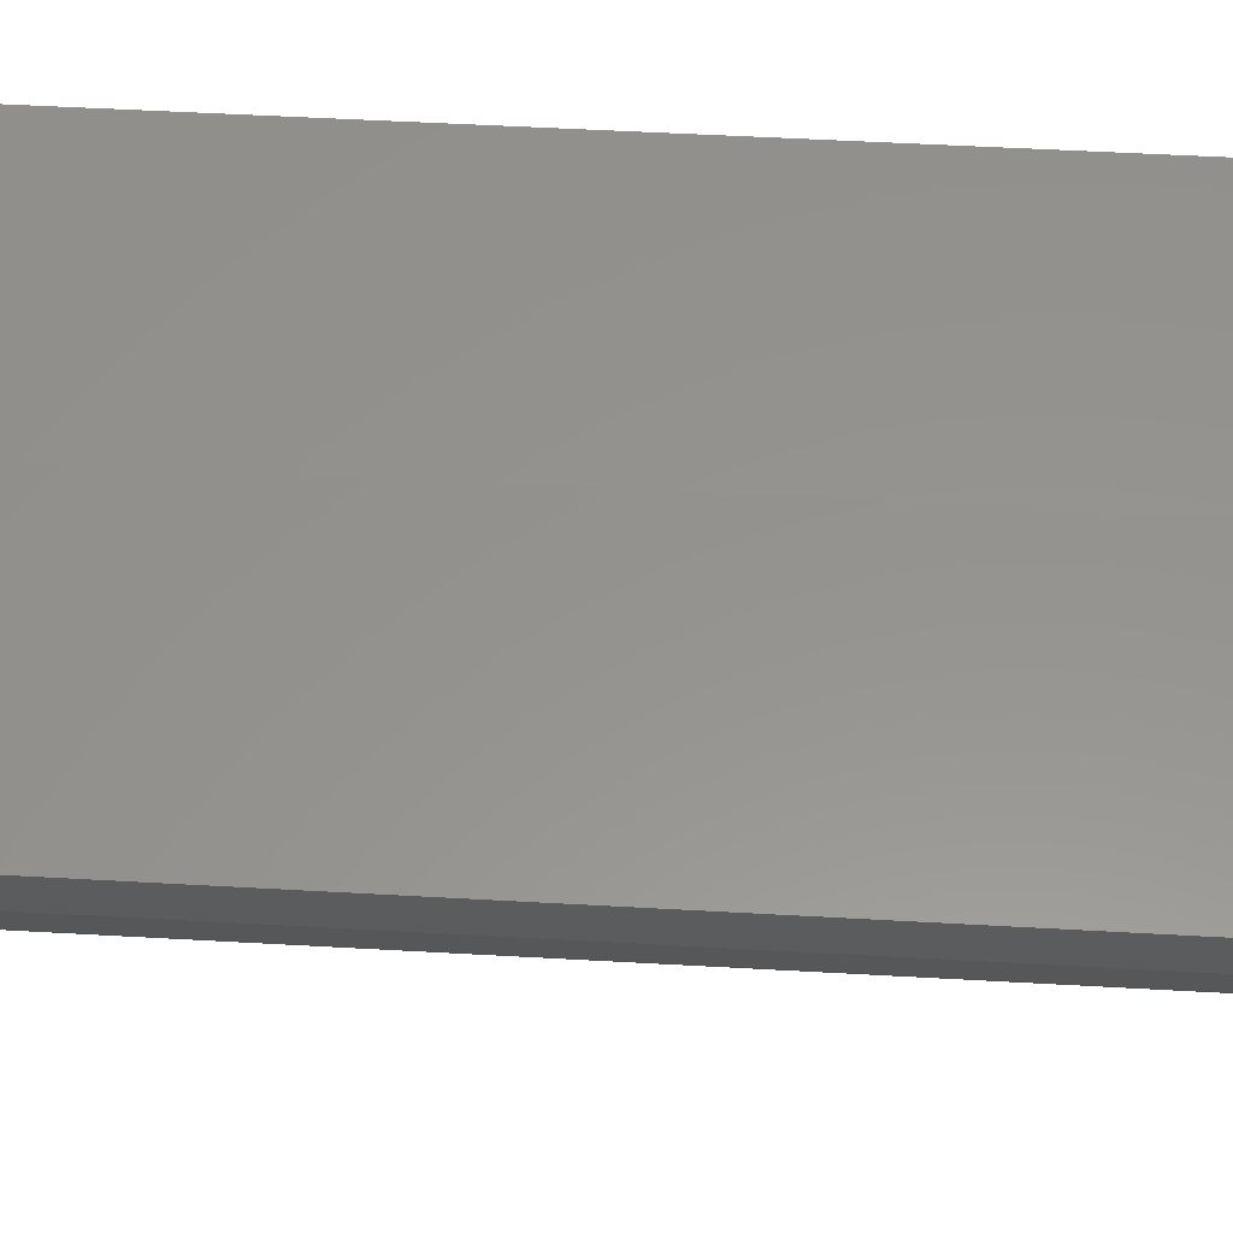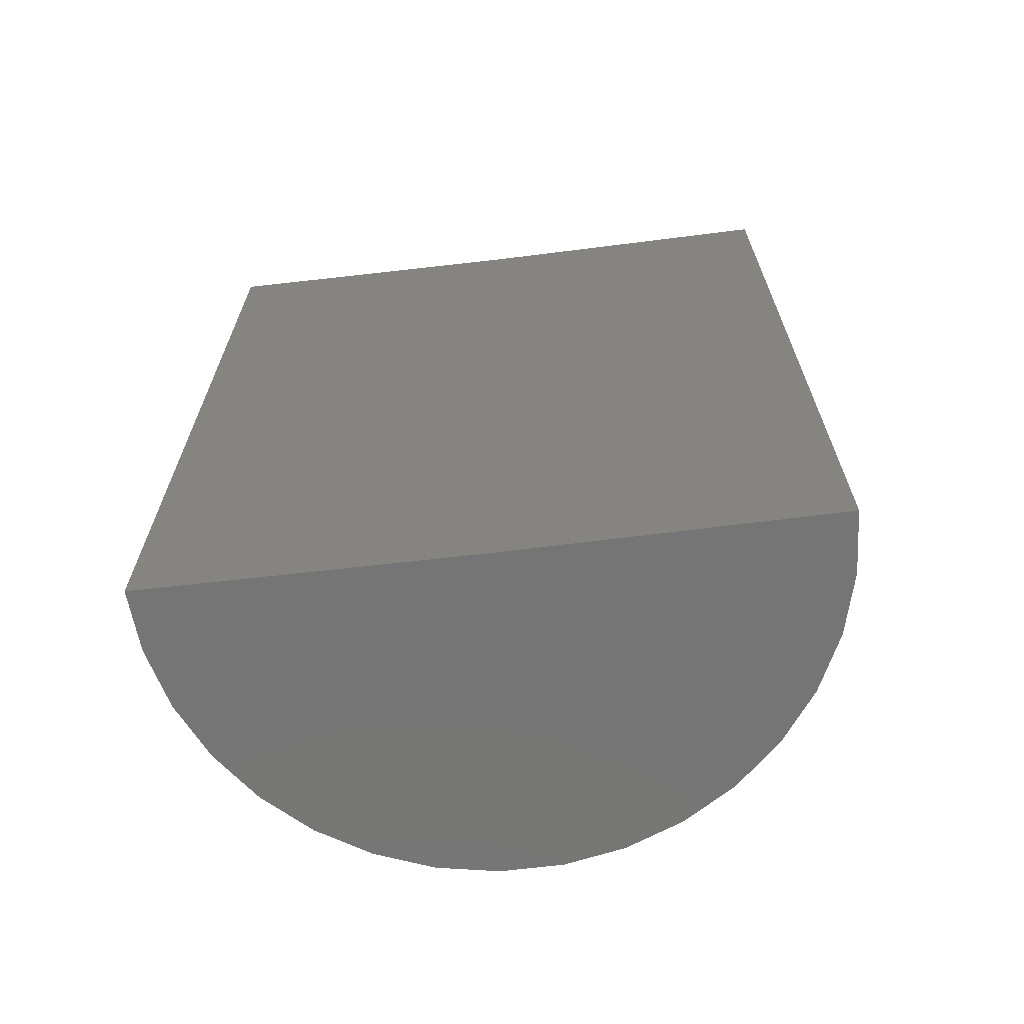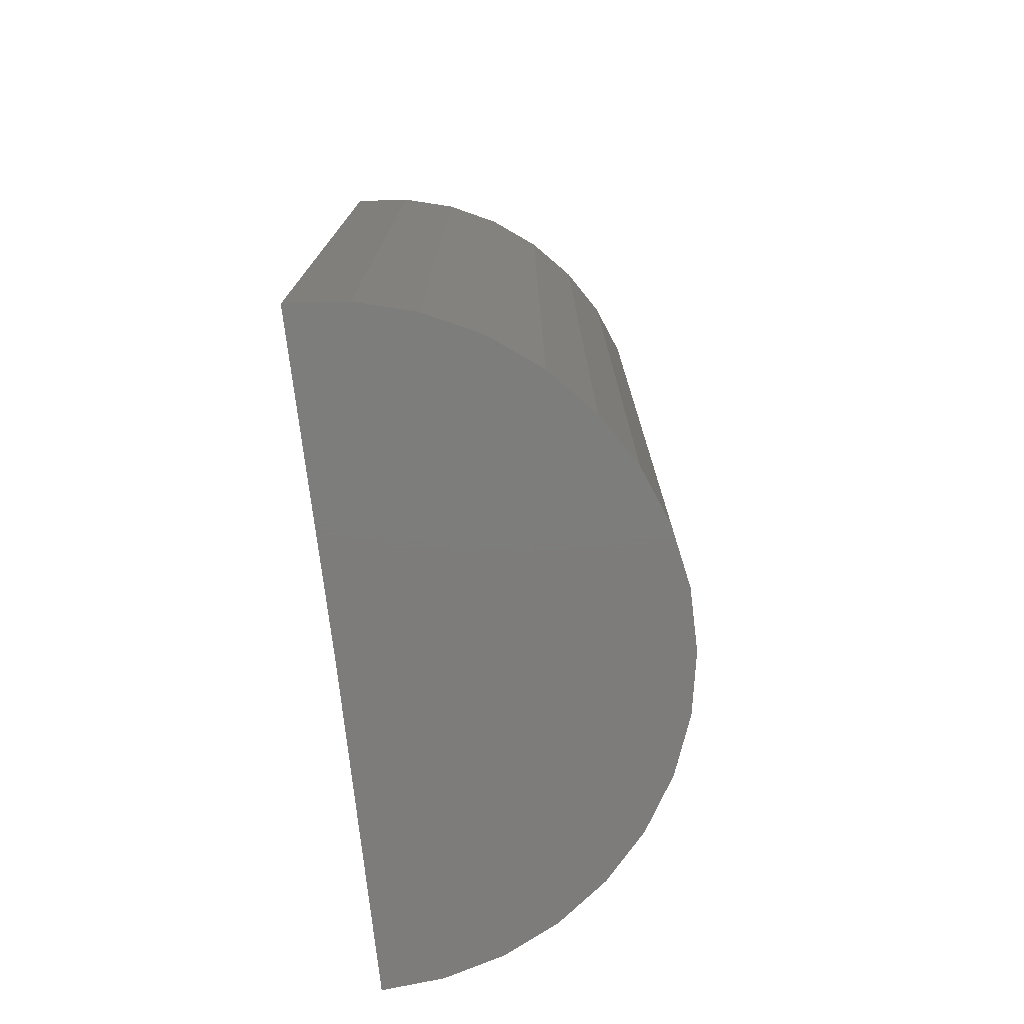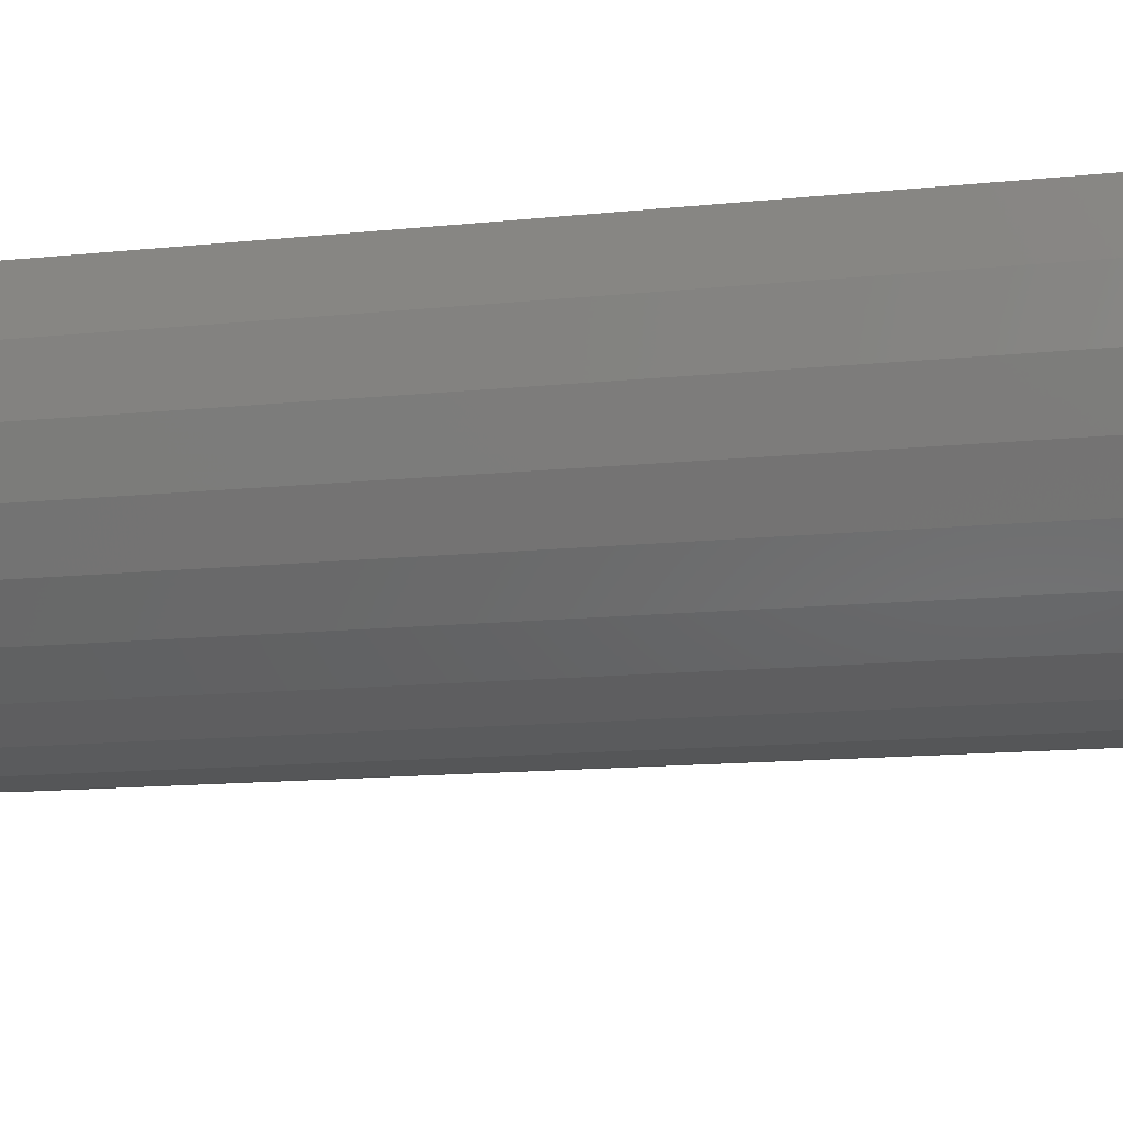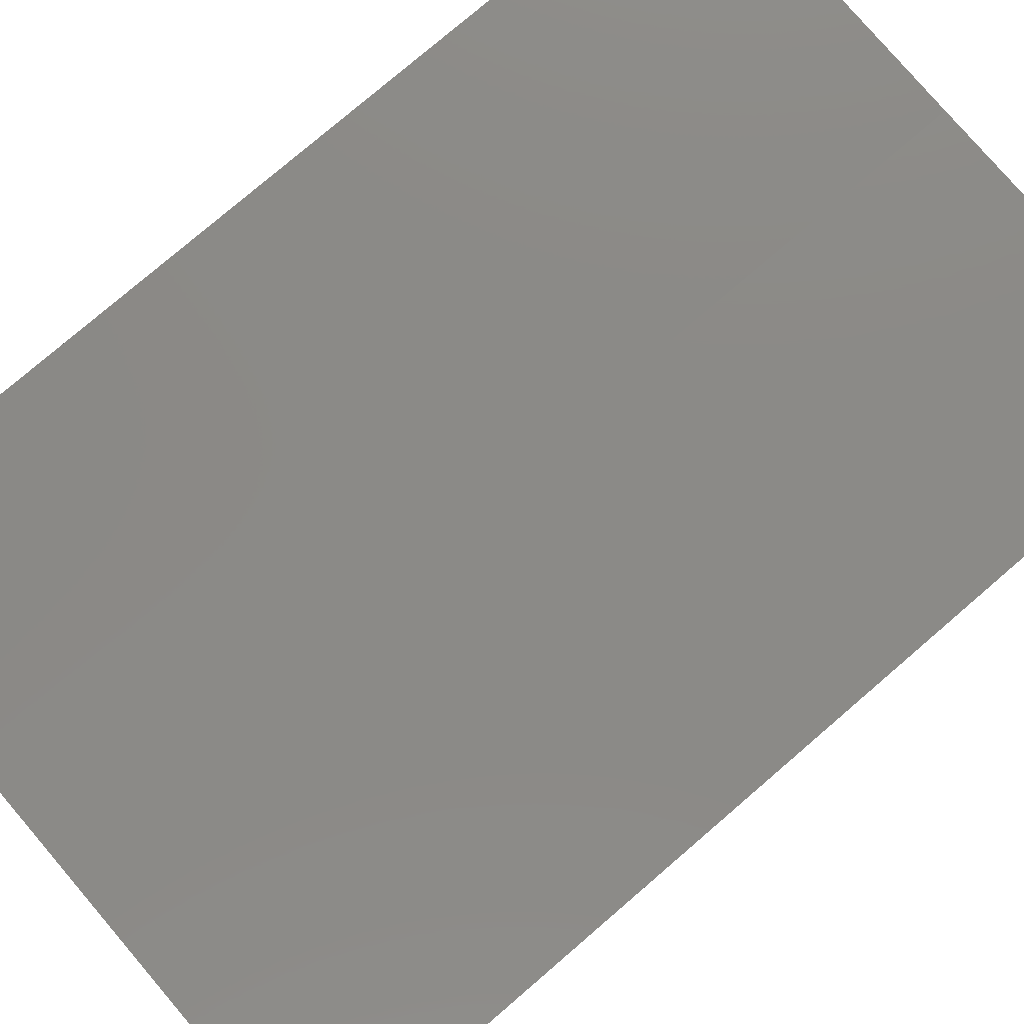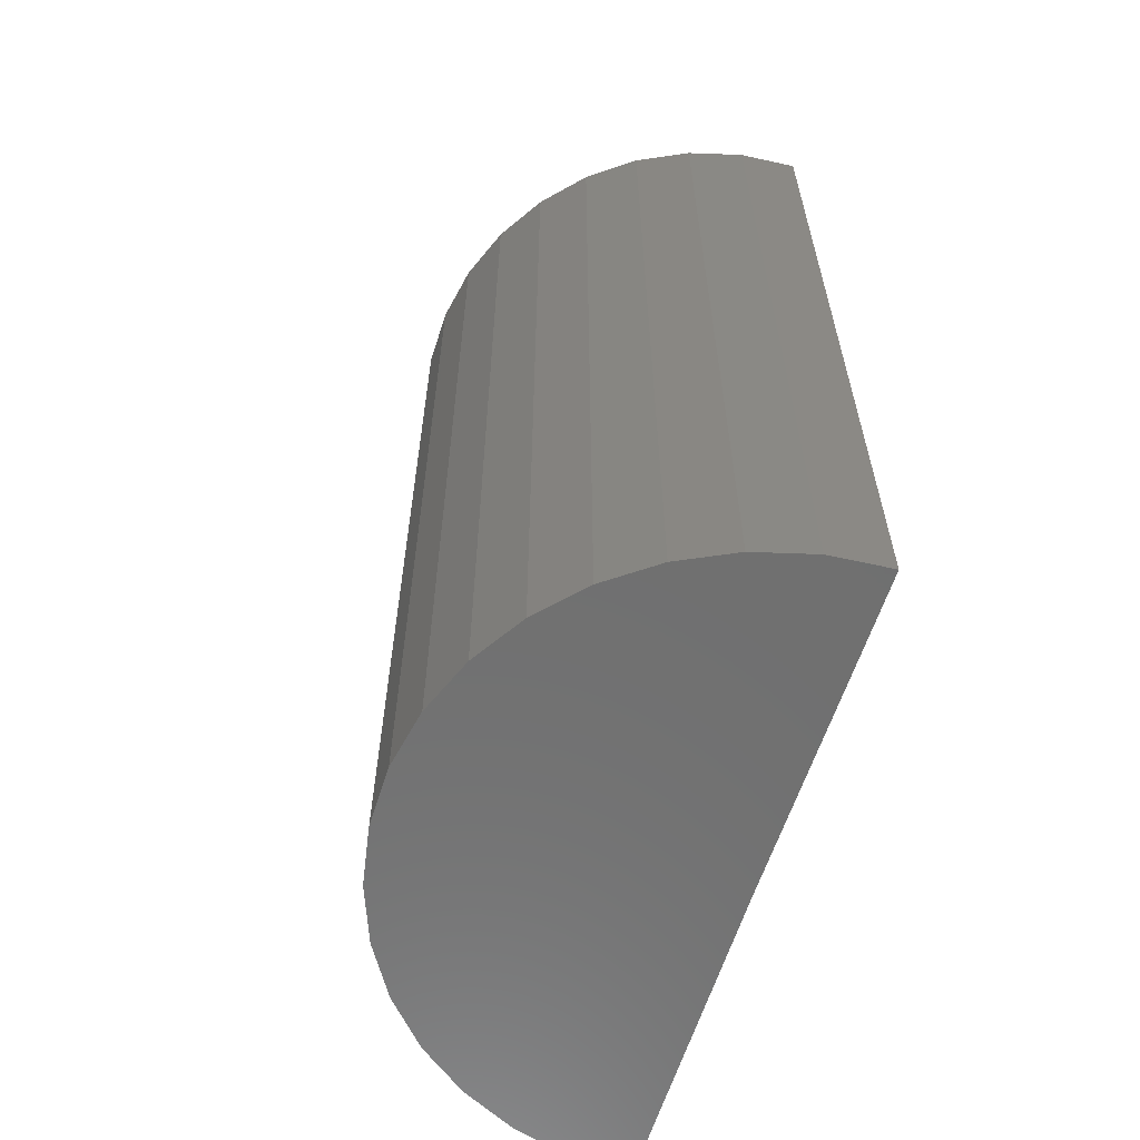
<metadata>
{"format":"stl","ext":"stl","renderer":"f3d","projection":"perspective","resolution":1024,"background":"white","views":[{"elev":56.6,"azim":-86.7,"up":"+Y"},{"elev":-67.7,"azim":-172.8,"up":"+Z"},{"elev":-76.3,"azim":-82.8,"up":"+Z"},{"elev":-15.0,"azim":101.9,"up":"+Y"},{"elev":78.6,"azim":-130.6,"up":"+Y"},{"elev":-61.6,"azim":72.6,"up":"+Z"}]}
</metadata>
<code>
# stl→obj: 38 verts, 72 faces
v 0.2852 0.002334 -1.87e-17
v 0.09572 1.052e-17 -1.16e-17
v 0.2852 0.002334 0.5625
v 0.09572 1.052e-17 0.5625
v -0.09375 0 0
v -0.09375 1.912e-33 0.5625
v 0.2824 -0.03265 -9.209e-18
v 0.2824 -0.03265 0.5625
v 0.2731 -0.06652 -8.754e-18
v 0.2731 -0.06652 0.5625
v 0.2578 -0.09811 -7.998e-18
v 0.2578 -0.09811 0.5625
v 0.2369 -0.1263 -6.968e-18
v 0.2369 -0.1263 0.5625
v 0.2112 -0.1502 -5.699e-18
v 0.2112 -0.1502 0.5625
v 0.1815 -0.1689 -4.234e-18
v 0.1815 -0.1689 0.5625
v 0.1489 -0.1819 -2.624e-18
v 0.1489 -0.1819 0.5625
v 0.1144 -0.1885 -9.233e-19
v 0.1144 -0.1885 0.5625
v 0.07934 -0.1888 8.087e-19
v 0.07934 -0.1888 0.5625
v 0.0448 -0.1825 2.513e-18
v 0.0448 -0.1825 0.5625
v 0.01201 -0.17 4.131e-18
v 0.01201 -0.17 0.5625
v -0.01791 -0.1516 5.607e-18
v -0.01791 -0.1516 0.5625
v -0.04393 -0.1281 6.891e-18
v -0.04393 -0.1281 0.5625
v -0.06515 -0.1001 7.938e-18
v -0.06515 -0.1001 0.5625
v -0.08086 -0.0687 8.713e-18
v -0.08086 -0.0687 0.5625
v -0.0905 -0.03495 9.189e-18
v -0.0905 -0.03495 0.5625
f 1 2 3
f 3 2 4
f 5 6 2
f 2 6 4
f 1 3 7
f 7 3 8
f 7 8 9
f 9 8 10
f 9 10 11
f 11 10 12
f 11 12 13
f 13 12 14
f 13 14 15
f 15 14 16
f 15 16 17
f 17 16 18
f 17 18 19
f 19 18 20
f 19 20 21
f 21 20 22
f 21 22 23
f 23 22 24
f 23 24 25
f 25 24 26
f 25 26 27
f 27 26 28
f 27 28 29
f 29 28 30
f 29 30 31
f 31 30 32
f 31 32 33
f 33 32 34
f 33 34 35
f 35 34 36
f 35 36 37
f 37 36 38
f 37 38 5
f 5 38 6
f 4 8 3
f 18 26 20
f 20 26 24
f 20 24 22
f 4 6 8
f 8 6 38
f 8 38 10
f 10 38 36
f 10 36 12
f 12 36 34
f 12 34 14
f 14 34 32
f 14 32 16
f 16 32 30
f 16 30 18
f 18 30 28
f 18 28 26
f 7 2 1
f 19 25 17
f 23 25 19
f 21 23 19
f 25 27 17
f 17 27 29
f 17 29 15
f 15 29 31
f 15 31 13
f 13 31 33
f 13 33 11
f 11 33 35
f 11 35 9
f 9 35 37
f 9 37 7
f 7 37 5
f 7 5 2

</code>
